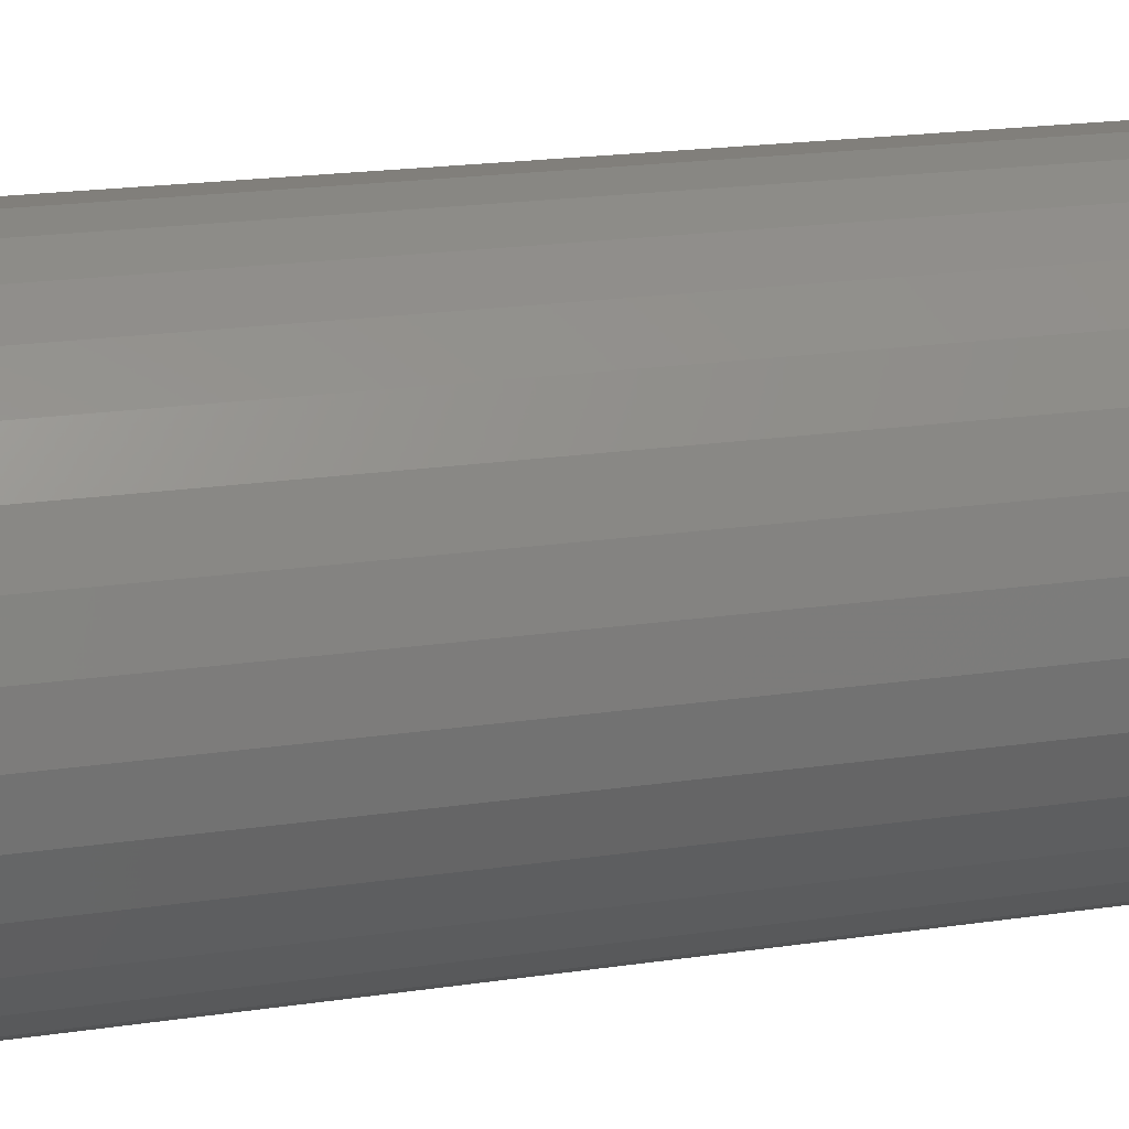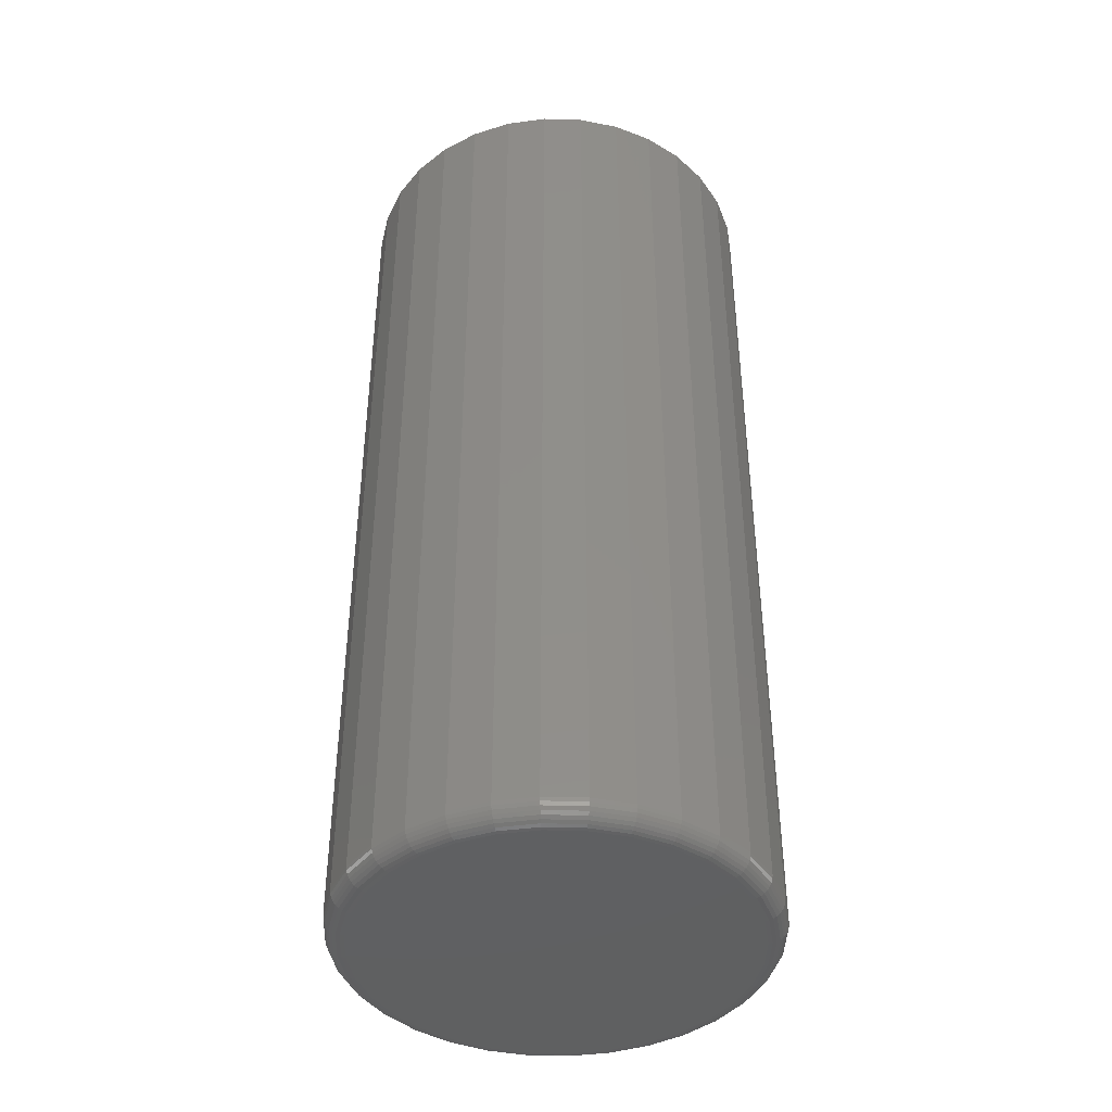
<metadata>
{"format":"stl","ext":"stl","renderer":"f3d","projection":"perspective","resolution":1024,"background":"white","views":[{"elev":19.1,"azim":-106.0,"up":"+Z"},{"elev":-41.9,"azim":-153.9,"up":"+Y"}]}
</metadata>
<code>
# stl→obj: 320 verts, 636 faces
v -0.03099 -0.75 0.1471
v 0.02754 -0.75 0.1471
v -0.001727 -0.75 0.15
v -0.05913 -0.75 0.1386
v 0.05568 -0.75 0.1386
v 0.05568 -0.75 -0.1386
v -0.03099 -0.75 -0.1471
v 0.02754 -0.75 -0.1471
v -0.001727 -0.75 -0.15
v 0.08161 -0.75 0.1247
v -0.08506 -0.75 0.1247
v 0.1043 -0.75 0.1061
v -0.1078 -0.75 0.1061
v 0.123 -0.75 0.08334
v -0.1264 -0.75 0.08334
v 0.1369 -0.75 0.0574
v -0.1403 -0.75 0.0574
v 0.1454 -0.75 0.02926
v -0.1488 -0.75 0.02926
v 0.1483 -0.75 -6.229e-17
v -0.1517 -0.75 -5.543e-17
v 0.1454 -0.75 -0.02926
v -0.1488 -0.75 -0.02926
v 0.1369 -0.75 -0.0574
v -0.1403 -0.75 -0.0574
v 0.123 -0.75 -0.08334
v -0.1264 -0.75 -0.08334
v 0.1043 -0.75 -0.1061
v -0.1078 -0.75 -0.1061
v 0.08161 -0.75 -0.1247
v -0.08506 -0.75 -0.1247
v -0.05913 -0.75 -0.1386
v 0.1639 9.194e-18 -2.295e-17
v 0.1639 -0.7344 -3.577e-16
v 0.1607 9.017e-18 -0.03231
v 0.1607 -0.7344 -0.03231
v 0.1513 8.494e-18 -0.06338
v 0.1513 -0.7344 -0.06338
v 0.136 7.645e-18 -0.09202
v 0.136 -0.7344 -0.09202
v 0.1154 6.501e-18 -0.1171
v 0.1154 -0.7344 -0.1171
v 0.09029 5.108e-18 -0.1377
v 0.09029 -0.7344 -0.1377
v 0.06165 3.518e-18 -0.153
v 0.06165 -0.7344 -0.153
v 0.03058 1.794e-18 -0.1624
v 0.03058 -0.7344 -0.1624
v -0.001727 -2.252e-33 -0.1656
v -0.001727 -0.7344 -0.1656
v -0.03404 -1.794e-18 -0.1624
v -0.03404 -0.7344 -0.1624
v -0.06511 -3.518e-18 -0.153
v -0.06511 -0.7344 -0.153
v -0.09374 -5.108e-18 -0.1377
v -0.09374 -0.7344 -0.1377
v -0.1188 -6.501e-18 -0.1171
v -0.1188 -0.7344 -0.1171
v -0.1394 -7.645e-18 -0.09202
v -0.1394 -0.7344 -0.09202
v -0.1547 -8.494e-18 -0.06338
v -0.1547 -0.7344 -0.06338
v -0.1642 -9.017e-18 -0.03231
v -0.1642 -0.7344 -0.03231
v -0.1674 -9.194e-18 9.117e-17
v -0.1674 -0.7344 9.117e-17
v -0.1642 -9.017e-18 0.03231
v -0.1642 -0.7344 0.03231
v -0.1547 -8.494e-18 0.06338
v -0.1547 -0.7344 0.06338
v -0.1394 -7.645e-18 0.09202
v -0.1394 -0.7344 0.09202
v -0.1188 -6.501e-18 0.1171
v -0.1188 -0.7344 0.1171
v -0.09374 -5.108e-18 0.1377
v -0.09374 -0.7344 0.1377
v -0.06511 -3.518e-18 0.153
v -0.06511 -0.7344 0.153
v -0.03404 -1.794e-18 0.1624
v -0.03404 -0.7344 0.1624
v -0.001727 3.167e-33 0.1656
v -0.001727 -0.7344 0.1656
v 0.03058 1.794e-18 0.1624
v 0.03058 -0.7344 0.1624
v 0.06165 3.518e-18 0.153
v 0.06165 -0.7344 0.153
v 0.09029 5.108e-18 0.1377
v 0.09029 -0.7344 0.1377
v 0.1154 6.501e-18 0.1171
v 0.1154 -0.7344 0.1171
v 0.136 7.645e-18 0.09202
v 0.136 -0.7344 0.09202
v 0.1513 8.494e-18 0.06338
v 0.1513 -0.7344 0.06338
v 0.1607 9.017e-18 0.03231
v 0.1607 -0.7344 0.03231
v 0.1513 -0.7497 -4.163e-17
v 0.1484 -0.7497 -0.02986
v 0.1543 -0.7488 -4.163e-17
v 0.1513 -0.7488 -0.03043
v 0.157 -0.7474 -4.163e-17
v 0.1539 -0.7474 -0.03096
v 0.1593 -0.7454 -4.163e-17
v 0.1562 -0.7454 -0.03142
v 0.1613 -0.7431 -4.163e-17
v 0.1581 -0.7431 -0.0318
v 0.1627 -0.7404 -4.163e-17
v 0.1595 -0.7404 -0.03208
v 0.1636 -0.7374 -4.163e-17
v 0.1604 -0.7374 -0.03225
v -0.1518 -0.7497 -0.02986
v -0.1548 -0.7497 1.804e-16
v -0.1547 -0.7488 -0.03043
v -0.1577 -0.7488 1.804e-16
v -0.1574 -0.7474 -0.03096
v -0.1604 -0.7474 1.804e-16
v -0.1597 -0.7454 -0.03142
v -0.1628 -0.7454 1.804e-16
v -0.1616 -0.7431 -0.0318
v -0.1647 -0.7431 1.804e-16
v -0.163 -0.7404 -0.03208
v -0.1662 -0.7404 1.804e-16
v -0.1639 -0.7374 -0.03225
v -0.1671 -0.7374 1.804e-16
v -0.1431 -0.7497 -0.05857
v -0.1458 -0.7488 -0.05969
v -0.1483 -0.7474 -0.06072
v -0.1505 -0.7454 -0.06163
v -0.1523 -0.7431 -0.06237
v -0.1536 -0.7404 -0.06293
v -0.1545 -0.7374 -0.06327
v -0.129 -0.7497 -0.08503
v -0.1314 -0.7488 -0.08666
v -0.1337 -0.7474 -0.08816
v -0.1356 -0.7454 -0.08947
v -0.1372 -0.7431 -0.09055
v -0.1385 -0.7404 -0.09136
v -0.1392 -0.7374 -0.09185
v -0.1099 -0.7497 -0.1082
v -0.112 -0.7488 -0.1103
v -0.1139 -0.7474 -0.1122
v -0.1156 -0.7454 -0.1139
v -0.117 -0.7431 -0.1153
v -0.118 -0.7404 -0.1163
v -0.1186 -0.7374 -0.1169
v -0.08676 -0.7497 -0.1273
v -0.08838 -0.7488 -0.1297
v -0.08989 -0.7474 -0.1319
v -0.0912 -0.7454 -0.1339
v -0.09228 -0.7431 -0.1355
v -0.09308 -0.7404 -0.1367
v -0.09358 -0.7374 -0.1375
v -0.0603 -0.7497 -0.1414
v -0.06142 -0.7488 -0.1441
v -0.06245 -0.7474 -0.1466
v -0.06336 -0.7454 -0.1488
v -0.0641 -0.7431 -0.1506
v -0.06465 -0.7404 -0.1519
v -0.06499 -0.7374 -0.1527
v -0.03159 -0.7497 -0.1501
v -0.03216 -0.7488 -0.153
v -0.03268 -0.7474 -0.1556
v -0.03315 -0.7454 -0.158
v -0.03353 -0.7431 -0.1599
v -0.03381 -0.7404 -0.1613
v -0.03398 -0.7374 -0.1621
v -0.001727 -0.7497 -0.153
v -0.001727 -0.7488 -0.156
v -0.001727 -0.7474 -0.1587
v -0.001727 -0.7454 -0.161
v -0.001727 -0.7431 -0.163
v -0.001727 -0.7404 -0.1644
v -0.001727 -0.7374 -0.1653
v 0.02813 -0.7497 -0.1501
v 0.0287 -0.7488 -0.153
v 0.02923 -0.7474 -0.1556
v 0.02969 -0.7454 -0.158
v 0.03007 -0.7431 -0.1599
v 0.03035 -0.7404 -0.1613
v 0.03053 -0.7374 -0.1621
v 0.05684 -0.7497 -0.1414
v 0.05796 -0.7488 -0.1441
v 0.059 -0.7474 -0.1466
v 0.0599 -0.7454 -0.1488
v 0.06065 -0.7431 -0.1506
v 0.0612 -0.7404 -0.1519
v 0.06154 -0.7374 -0.1527
v 0.0833 -0.7497 -0.1273
v 0.08493 -0.7488 -0.1297
v 0.08643 -0.7474 -0.1319
v 0.08775 -0.7454 -0.1339
v 0.08883 -0.7431 -0.1355
v 0.08963 -0.7404 -0.1367
v 0.09012 -0.7374 -0.1375
v 0.1065 -0.7497 -0.1082
v 0.1086 -0.7488 -0.1103
v 0.1105 -0.7474 -0.1122
v 0.1122 -0.7454 -0.1139
v 0.1135 -0.7431 -0.1153
v 0.1145 -0.7404 -0.1163
v 0.1152 -0.7374 -0.1169
v 0.1255 -0.7497 -0.08503
v 0.128 -0.7488 -0.08666
v 0.1302 -0.7474 -0.08816
v 0.1322 -0.7454 -0.08947
v 0.1338 -0.7431 -0.09055
v 0.135 -0.7404 -0.09136
v 0.1357 -0.7374 -0.09185
v 0.1397 -0.7497 -0.05857
v 0.1424 -0.7488 -0.05969
v 0.1449 -0.7474 -0.06072
v 0.1471 -0.7454 -0.06163
v 0.1489 -0.7431 -0.06237
v 0.1502 -0.7404 -0.06293
v 0.151 -0.7374 -0.06327
v -0.1518 -0.7497 0.02986
v -0.1547 -0.7488 0.03043
v -0.1574 -0.7474 0.03096
v -0.1597 -0.7454 0.03142
v -0.1616 -0.7431 0.0318
v -0.163 -0.7404 0.03208
v -0.1639 -0.7374 0.03225
v 0.1484 -0.7497 0.02986
v 0.1513 -0.7488 0.03043
v 0.1539 -0.7474 0.03096
v 0.1562 -0.7454 0.03142
v 0.1581 -0.7431 0.0318
v 0.1595 -0.7404 0.03208
v 0.1604 -0.7374 0.03225
v 0.1397 -0.7497 0.05857
v 0.1424 -0.7488 0.05969
v 0.1449 -0.7474 0.06072
v 0.1471 -0.7454 0.06163
v 0.1489 -0.7431 0.06237
v 0.1502 -0.7404 0.06293
v 0.151 -0.7374 0.06327
v 0.1255 -0.7497 0.08503
v 0.128 -0.7488 0.08666
v 0.1302 -0.7474 0.08816
v 0.1322 -0.7454 0.08947
v 0.1338 -0.7431 0.09055
v 0.135 -0.7404 0.09136
v 0.1357 -0.7374 0.09185
v 0.1065 -0.7497 0.1082
v 0.1086 -0.7488 0.1103
v 0.1105 -0.7474 0.1122
v 0.1122 -0.7454 0.1139
v 0.1135 -0.7431 0.1153
v 0.1145 -0.7404 0.1163
v 0.1152 -0.7374 0.1169
v 0.0833 -0.7497 0.1273
v 0.08493 -0.7488 0.1297
v 0.08643 -0.7474 0.1319
v 0.08775 -0.7454 0.1339
v 0.08883 -0.7431 0.1355
v 0.08963 -0.7404 0.1367
v 0.09012 -0.7374 0.1375
v 0.05684 -0.7497 0.1414
v 0.05796 -0.7488 0.1441
v 0.059 -0.7474 0.1466
v 0.0599 -0.7454 0.1488
v 0.06065 -0.7431 0.1506
v 0.0612 -0.7404 0.1519
v 0.06154 -0.7374 0.1527
v 0.02813 -0.7497 0.1501
v 0.0287 -0.7488 0.153
v 0.02923 -0.7474 0.1556
v 0.02969 -0.7454 0.158
v 0.03007 -0.7431 0.1599
v 0.03035 -0.7404 0.1613
v 0.03053 -0.7374 0.1621
v -0.001727 -0.7497 0.153
v -0.001727 -0.7488 0.156
v -0.001727 -0.7474 0.1587
v -0.001727 -0.7454 0.161
v -0.001727 -0.7431 0.163
v -0.001727 -0.7404 0.1644
v -0.001727 -0.7374 0.1653
v -0.03159 -0.7497 0.1501
v -0.03216 -0.7488 0.153
v -0.03268 -0.7474 0.1556
v -0.03315 -0.7454 0.158
v -0.03353 -0.7431 0.1599
v -0.03381 -0.7404 0.1613
v -0.03398 -0.7374 0.1621
v -0.0603 -0.7497 0.1414
v -0.06142 -0.7488 0.1441
v -0.06245 -0.7474 0.1466
v -0.06336 -0.7454 0.1488
v -0.0641 -0.7431 0.1506
v -0.06465 -0.7404 0.1519
v -0.06499 -0.7374 0.1527
v -0.08676 -0.7497 0.1273
v -0.08838 -0.7488 0.1297
v -0.08989 -0.7474 0.1319
v -0.0912 -0.7454 0.1339
v -0.09228 -0.7431 0.1355
v -0.09308 -0.7404 0.1367
v -0.09358 -0.7374 0.1375
v -0.1099 -0.7497 0.1082
v -0.112 -0.7488 0.1103
v -0.1139 -0.7474 0.1122
v -0.1156 -0.7454 0.1139
v -0.117 -0.7431 0.1153
v -0.118 -0.7404 0.1163
v -0.1186 -0.7374 0.1169
v -0.129 -0.7497 0.08503
v -0.1314 -0.7488 0.08666
v -0.1337 -0.7474 0.08816
v -0.1356 -0.7454 0.08947
v -0.1372 -0.7431 0.09055
v -0.1385 -0.7404 0.09136
v -0.1392 -0.7374 0.09185
v -0.1431 -0.7497 0.05857
v -0.1458 -0.7488 0.05969
v -0.1483 -0.7474 0.06072
v -0.1505 -0.7454 0.06163
v -0.1523 -0.7431 0.06237
v -0.1536 -0.7404 0.06293
v -0.1545 -0.7374 0.06327
f 1 2 3
f 2 1 4
f 2 4 5
f 6 7 8
f 8 7 9
f 5 4 10
f 10 4 11
f 10 11 12
f 12 11 13
f 12 13 14
f 14 13 15
f 14 15 16
f 16 15 17
f 16 17 18
f 18 17 19
f 18 19 20
f 20 19 21
f 20 21 22
f 22 21 23
f 22 23 24
f 24 23 25
f 24 25 26
f 26 25 27
f 26 27 28
f 28 27 29
f 28 29 30
f 30 29 31
f 30 31 6
f 6 31 32
f 6 32 7
f 33 34 35
f 35 34 36
f 35 36 37
f 37 36 38
f 37 38 39
f 39 38 40
f 39 40 41
f 41 40 42
f 41 42 43
f 43 42 44
f 43 44 45
f 45 44 46
f 45 46 47
f 47 46 48
f 47 48 49
f 49 48 50
f 49 50 51
f 51 50 52
f 51 52 53
f 53 52 54
f 53 54 55
f 55 54 56
f 55 56 57
f 57 56 58
f 57 58 59
f 59 58 60
f 59 60 61
f 61 60 62
f 61 62 63
f 63 62 64
f 63 64 65
f 65 64 66
f 65 66 67
f 67 66 68
f 67 68 69
f 69 68 70
f 69 70 71
f 71 70 72
f 71 72 73
f 73 72 74
f 73 74 75
f 75 74 76
f 75 76 77
f 77 76 78
f 77 78 79
f 79 78 80
f 79 80 81
f 81 80 82
f 81 82 83
f 83 82 84
f 83 84 85
f 85 84 86
f 85 86 87
f 87 86 88
f 87 88 89
f 89 88 90
f 89 90 91
f 91 90 92
f 91 92 93
f 93 92 94
f 93 94 95
f 95 94 96
f 95 96 33
f 33 96 34
f 20 22 97
f 97 22 98
f 97 98 99
f 99 98 100
f 99 100 101
f 101 100 102
f 101 102 103
f 103 102 104
f 103 104 105
f 105 104 106
f 105 106 107
f 107 106 108
f 107 108 109
f 109 108 110
f 109 110 34
f 34 110 36
f 23 21 111
f 111 21 112
f 111 112 113
f 113 112 114
f 113 114 115
f 115 114 116
f 115 116 117
f 117 116 118
f 117 118 119
f 119 118 120
f 119 120 121
f 121 120 122
f 121 122 123
f 123 122 124
f 123 124 64
f 64 124 66
f 25 23 125
f 125 23 111
f 125 111 126
f 126 111 113
f 126 113 127
f 127 113 115
f 127 115 128
f 128 115 117
f 128 117 129
f 129 117 119
f 129 119 130
f 130 119 121
f 130 121 131
f 131 121 123
f 131 123 62
f 62 123 64
f 27 25 132
f 132 25 125
f 132 125 133
f 133 125 126
f 133 126 134
f 134 126 127
f 134 127 135
f 135 127 128
f 135 128 136
f 136 128 129
f 136 129 137
f 137 129 130
f 137 130 138
f 138 130 131
f 138 131 60
f 60 131 62
f 29 27 139
f 139 27 132
f 139 132 140
f 140 132 133
f 140 133 141
f 141 133 134
f 141 134 142
f 142 134 135
f 142 135 143
f 143 135 136
f 143 136 144
f 144 136 137
f 144 137 145
f 145 137 138
f 145 138 58
f 58 138 60
f 31 29 146
f 146 29 139
f 146 139 147
f 147 139 140
f 147 140 148
f 148 140 141
f 148 141 149
f 149 141 142
f 149 142 150
f 150 142 143
f 150 143 151
f 151 143 144
f 151 144 152
f 152 144 145
f 152 145 56
f 56 145 58
f 32 31 153
f 153 31 146
f 153 146 154
f 154 146 147
f 154 147 155
f 155 147 148
f 155 148 156
f 156 148 149
f 156 149 157
f 157 149 150
f 157 150 158
f 158 150 151
f 158 151 159
f 159 151 152
f 159 152 54
f 54 152 56
f 7 32 160
f 160 32 153
f 160 153 161
f 161 153 154
f 161 154 162
f 162 154 155
f 162 155 163
f 163 155 156
f 163 156 164
f 164 156 157
f 164 157 165
f 165 157 158
f 165 158 166
f 166 158 159
f 166 159 52
f 52 159 54
f 9 7 167
f 167 7 160
f 167 160 168
f 168 160 161
f 168 161 169
f 169 161 162
f 169 162 170
f 170 162 163
f 170 163 171
f 171 163 164
f 171 164 172
f 172 164 165
f 172 165 173
f 173 165 166
f 173 166 50
f 50 166 52
f 8 9 174
f 174 9 167
f 174 167 175
f 175 167 168
f 175 168 176
f 176 168 169
f 176 169 177
f 177 169 170
f 177 170 178
f 178 170 171
f 178 171 179
f 179 171 172
f 179 172 180
f 180 172 173
f 180 173 48
f 48 173 50
f 6 8 181
f 181 8 174
f 181 174 182
f 182 174 175
f 182 175 183
f 183 175 176
f 183 176 184
f 184 176 177
f 184 177 185
f 185 177 178
f 185 178 186
f 186 178 179
f 186 179 187
f 187 179 180
f 187 180 46
f 46 180 48
f 30 6 188
f 188 6 181
f 188 181 189
f 189 181 182
f 189 182 190
f 190 182 183
f 190 183 191
f 191 183 184
f 191 184 192
f 192 184 185
f 192 185 193
f 193 185 186
f 193 186 194
f 194 186 187
f 194 187 44
f 44 187 46
f 28 30 195
f 195 30 188
f 195 188 196
f 196 188 189
f 196 189 197
f 197 189 190
f 197 190 198
f 198 190 191
f 198 191 199
f 199 191 192
f 199 192 200
f 200 192 193
f 200 193 201
f 201 193 194
f 201 194 42
f 42 194 44
f 26 28 202
f 202 28 195
f 202 195 203
f 203 195 196
f 203 196 204
f 204 196 197
f 204 197 205
f 205 197 198
f 205 198 206
f 206 198 199
f 206 199 207
f 207 199 200
f 207 200 208
f 208 200 201
f 208 201 40
f 40 201 42
f 24 26 209
f 209 26 202
f 209 202 210
f 210 202 203
f 210 203 211
f 211 203 204
f 211 204 212
f 212 204 205
f 212 205 213
f 213 205 206
f 213 206 214
f 214 206 207
f 214 207 215
f 215 207 208
f 215 208 38
f 38 208 40
f 22 24 98
f 98 24 209
f 98 209 100
f 100 209 210
f 100 210 102
f 102 210 211
f 102 211 104
f 104 211 212
f 104 212 106
f 106 212 213
f 106 213 108
f 108 213 214
f 108 214 110
f 110 214 215
f 110 215 36
f 36 215 38
f 21 19 112
f 112 19 216
f 112 216 114
f 114 216 217
f 114 217 116
f 116 217 218
f 116 218 118
f 118 218 219
f 118 219 120
f 120 219 220
f 120 220 122
f 122 220 221
f 122 221 124
f 124 221 222
f 124 222 66
f 66 222 68
f 18 20 223
f 223 20 97
f 223 97 224
f 224 97 99
f 224 99 225
f 225 99 101
f 225 101 226
f 226 101 103
f 226 103 227
f 227 103 105
f 227 105 228
f 228 105 107
f 228 107 229
f 229 107 109
f 229 109 96
f 96 109 34
f 16 18 230
f 230 18 223
f 230 223 231
f 231 223 224
f 231 224 232
f 232 224 225
f 232 225 233
f 233 225 226
f 233 226 234
f 234 226 227
f 234 227 235
f 235 227 228
f 235 228 236
f 236 228 229
f 236 229 94
f 94 229 96
f 14 16 237
f 237 16 230
f 237 230 238
f 238 230 231
f 238 231 239
f 239 231 232
f 239 232 240
f 240 232 233
f 240 233 241
f 241 233 234
f 241 234 242
f 242 234 235
f 242 235 243
f 243 235 236
f 243 236 92
f 92 236 94
f 12 14 244
f 244 14 237
f 244 237 245
f 245 237 238
f 245 238 246
f 246 238 239
f 246 239 247
f 247 239 240
f 247 240 248
f 248 240 241
f 248 241 249
f 249 241 242
f 249 242 250
f 250 242 243
f 250 243 90
f 90 243 92
f 10 12 251
f 251 12 244
f 251 244 252
f 252 244 245
f 252 245 253
f 253 245 246
f 253 246 254
f 254 246 247
f 254 247 255
f 255 247 248
f 255 248 256
f 256 248 249
f 256 249 257
f 257 249 250
f 257 250 88
f 88 250 90
f 5 10 258
f 258 10 251
f 258 251 259
f 259 251 252
f 259 252 260
f 260 252 253
f 260 253 261
f 261 253 254
f 261 254 262
f 262 254 255
f 262 255 263
f 263 255 256
f 263 256 264
f 264 256 257
f 264 257 86
f 86 257 88
f 2 5 265
f 265 5 258
f 265 258 266
f 266 258 259
f 266 259 267
f 267 259 260
f 267 260 268
f 268 260 261
f 268 261 269
f 269 261 262
f 269 262 270
f 270 262 263
f 270 263 271
f 271 263 264
f 271 264 84
f 84 264 86
f 3 2 272
f 272 2 265
f 272 265 273
f 273 265 266
f 273 266 274
f 274 266 267
f 274 267 275
f 275 267 268
f 275 268 276
f 276 268 269
f 276 269 277
f 277 269 270
f 277 270 278
f 278 270 271
f 278 271 82
f 82 271 84
f 1 3 279
f 279 3 272
f 279 272 280
f 280 272 273
f 280 273 281
f 281 273 274
f 281 274 282
f 282 274 275
f 282 275 283
f 283 275 276
f 283 276 284
f 284 276 277
f 284 277 285
f 285 277 278
f 285 278 80
f 80 278 82
f 4 1 286
f 286 1 279
f 286 279 287
f 287 279 280
f 287 280 288
f 288 280 281
f 288 281 289
f 289 281 282
f 289 282 290
f 290 282 283
f 290 283 291
f 291 283 284
f 291 284 292
f 292 284 285
f 292 285 78
f 78 285 80
f 11 4 293
f 293 4 286
f 293 286 294
f 294 286 287
f 294 287 295
f 295 287 288
f 295 288 296
f 296 288 289
f 296 289 297
f 297 289 290
f 297 290 298
f 298 290 291
f 298 291 299
f 299 291 292
f 299 292 76
f 76 292 78
f 13 11 300
f 300 11 293
f 300 293 301
f 301 293 294
f 301 294 302
f 302 294 295
f 302 295 303
f 303 295 296
f 303 296 304
f 304 296 297
f 304 297 305
f 305 297 298
f 305 298 306
f 306 298 299
f 306 299 74
f 74 299 76
f 15 13 307
f 307 13 300
f 307 300 308
f 308 300 301
f 308 301 309
f 309 301 302
f 309 302 310
f 310 302 303
f 310 303 311
f 311 303 304
f 311 304 312
f 312 304 305
f 312 305 313
f 313 305 306
f 313 306 72
f 72 306 74
f 17 15 314
f 314 15 307
f 314 307 315
f 315 307 308
f 315 308 316
f 316 308 309
f 316 309 317
f 317 309 310
f 317 310 318
f 318 310 311
f 318 311 319
f 319 311 312
f 319 312 320
f 320 312 313
f 320 313 70
f 70 313 72
f 19 17 216
f 216 17 314
f 216 314 217
f 217 314 315
f 217 315 218
f 218 315 316
f 218 316 219
f 219 316 317
f 219 317 220
f 220 317 318
f 220 318 221
f 221 318 319
f 221 319 222
f 222 319 320
f 222 320 68
f 68 320 70
f 81 83 79
f 77 79 83
f 85 77 83
f 47 51 45
f 49 51 47
f 51 53 45
f 45 53 55
f 45 55 43
f 43 55 57
f 43 57 41
f 41 57 59
f 41 59 39
f 39 59 61
f 39 61 37
f 37 61 63
f 37 63 35
f 35 63 65
f 35 65 33
f 33 65 67
f 33 67 95
f 95 67 69
f 95 69 93
f 93 69 71
f 93 71 91
f 91 71 73
f 91 73 89
f 89 73 75
f 89 75 87
f 87 75 77
f 87 77 85

</code>
